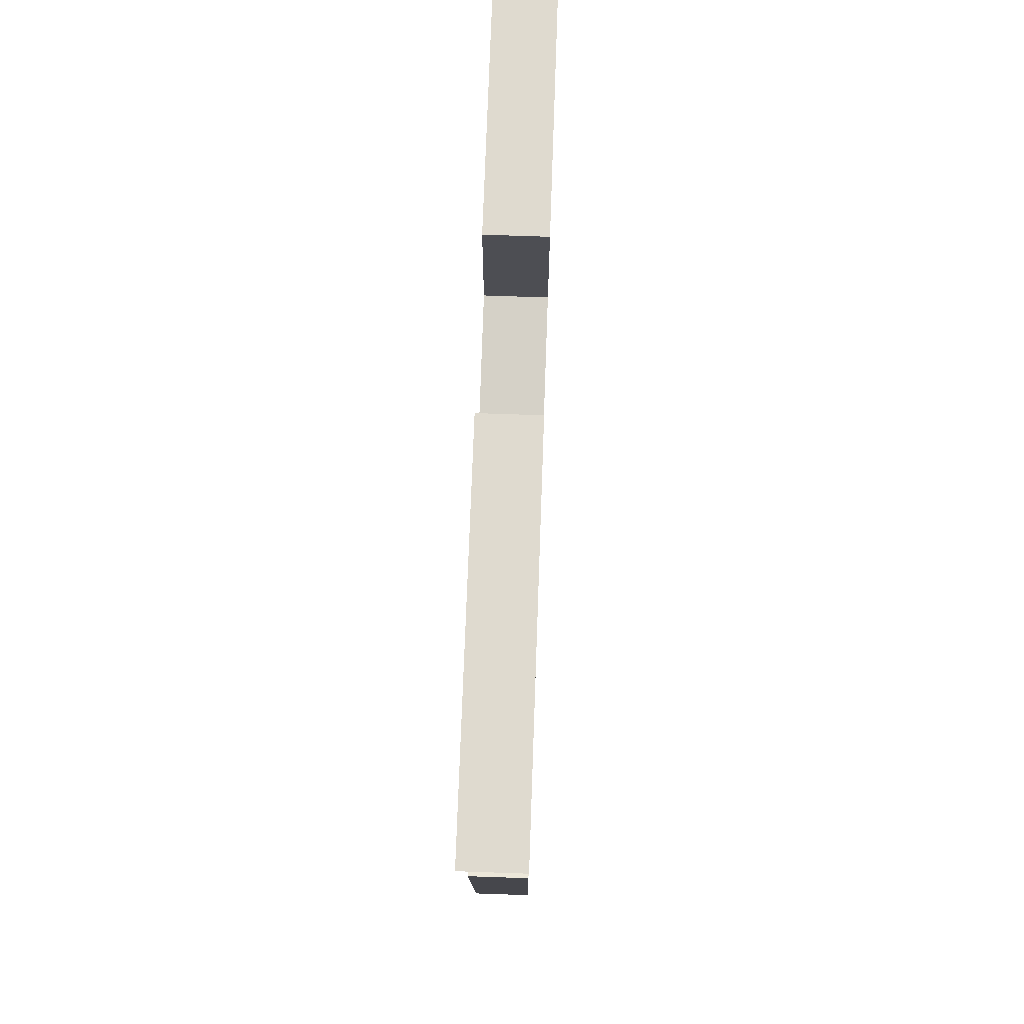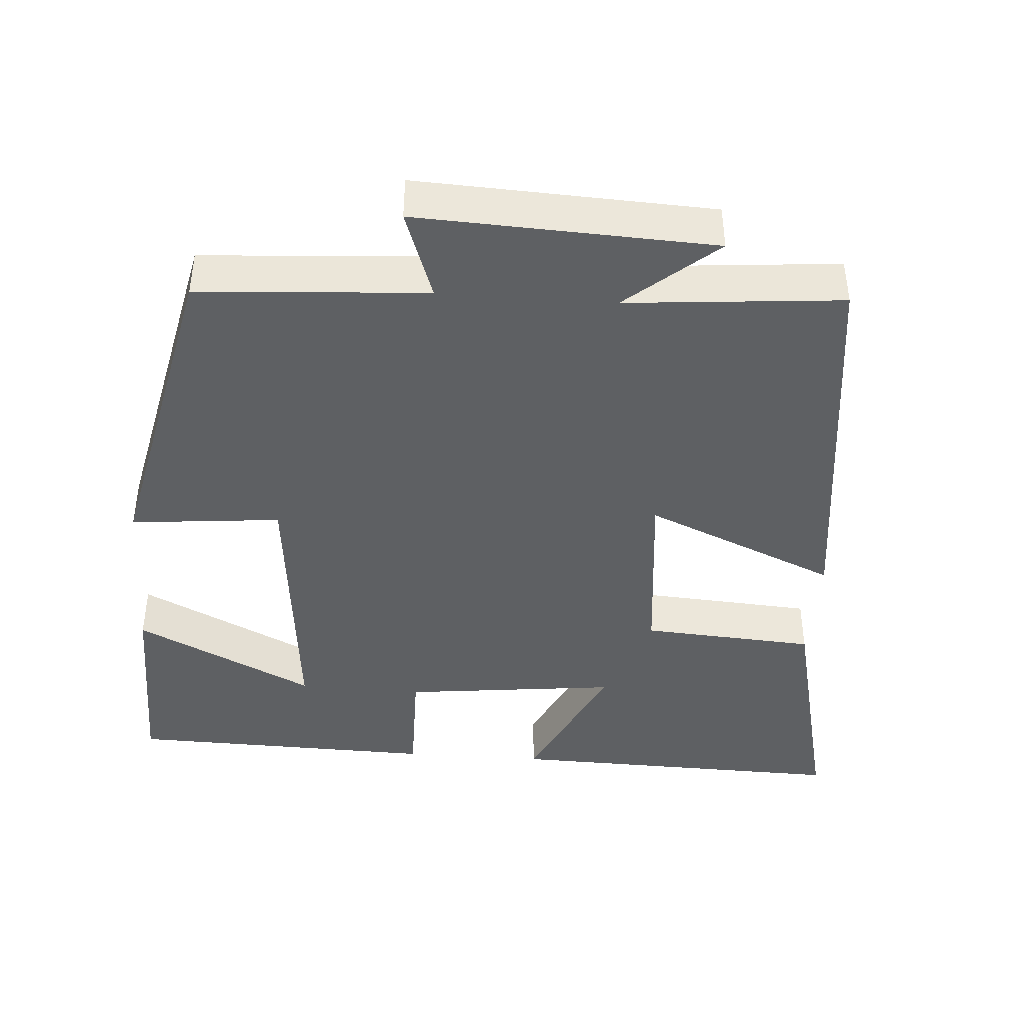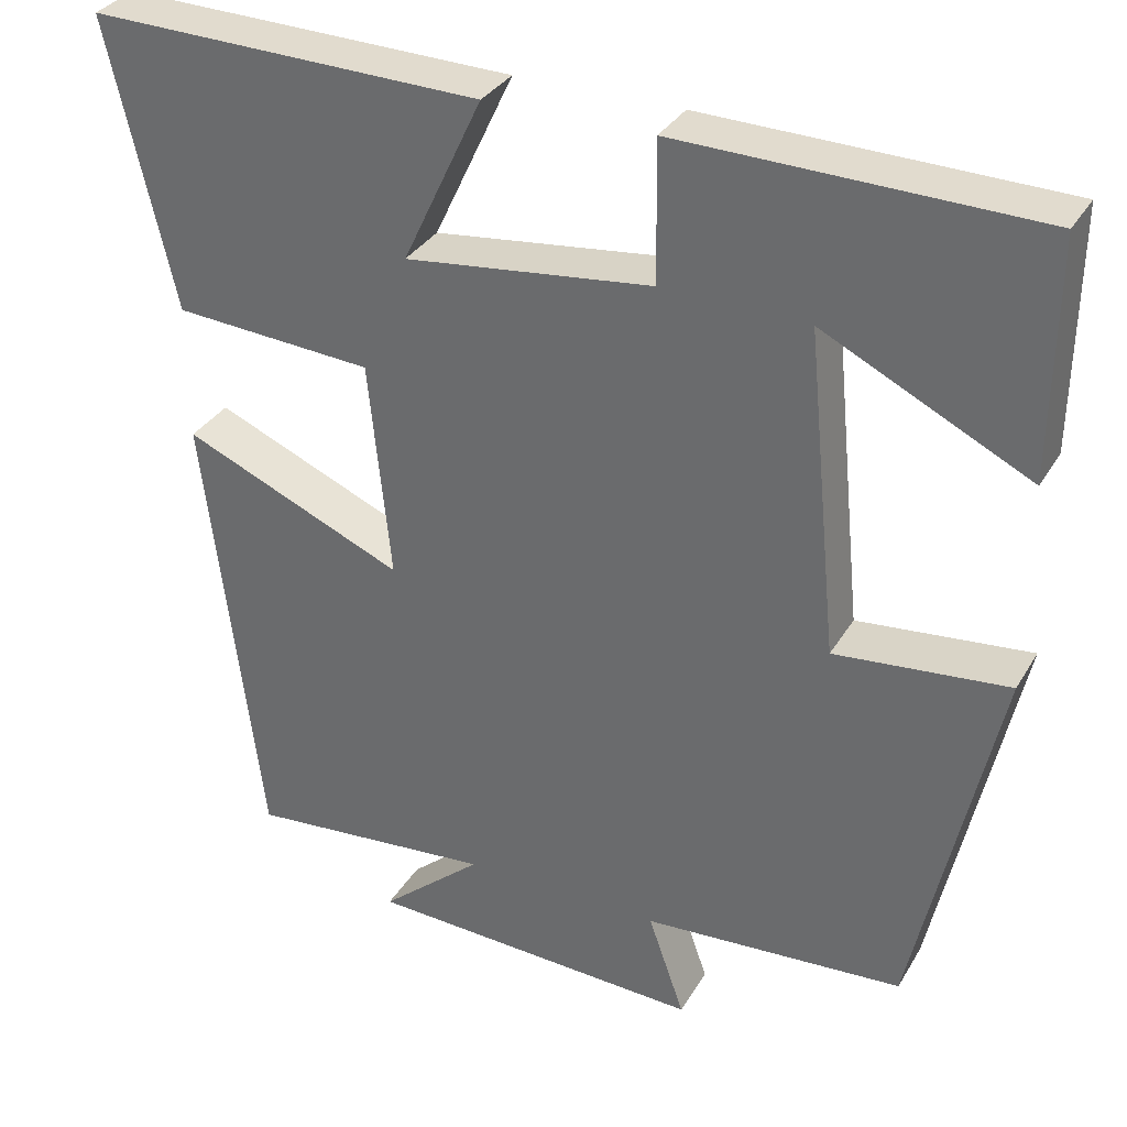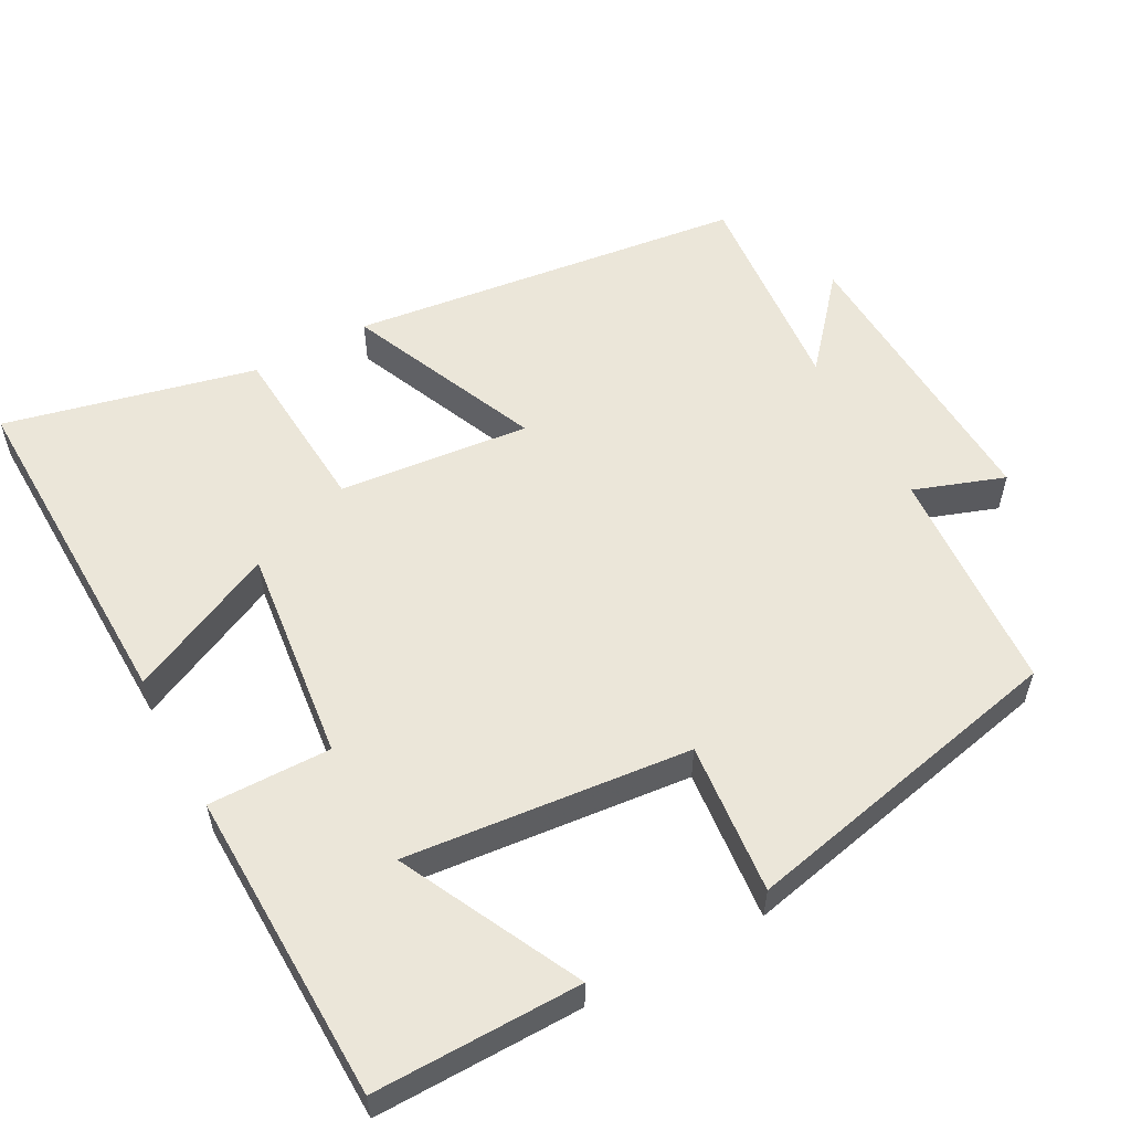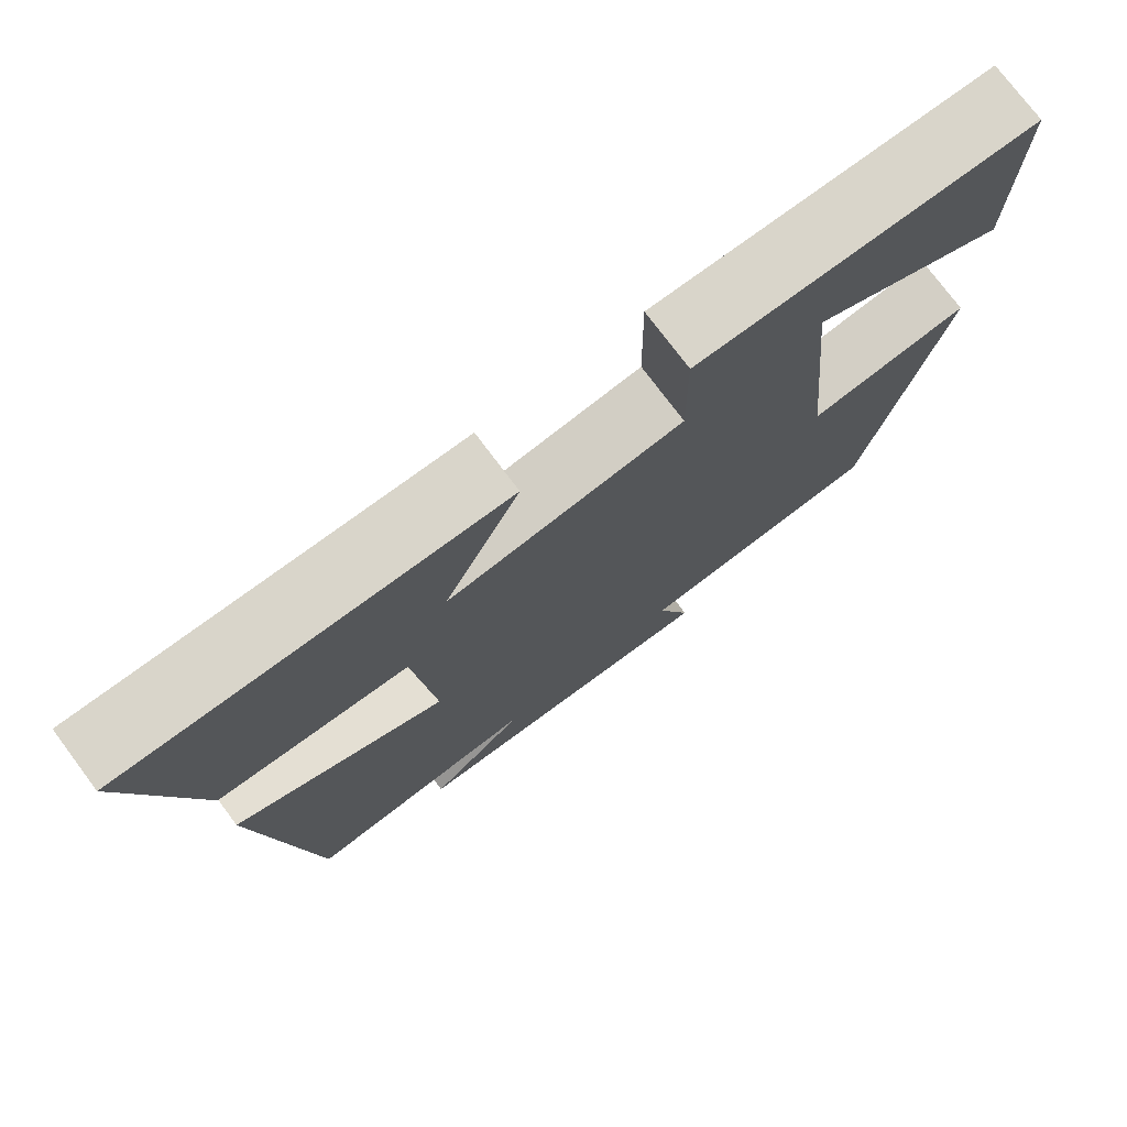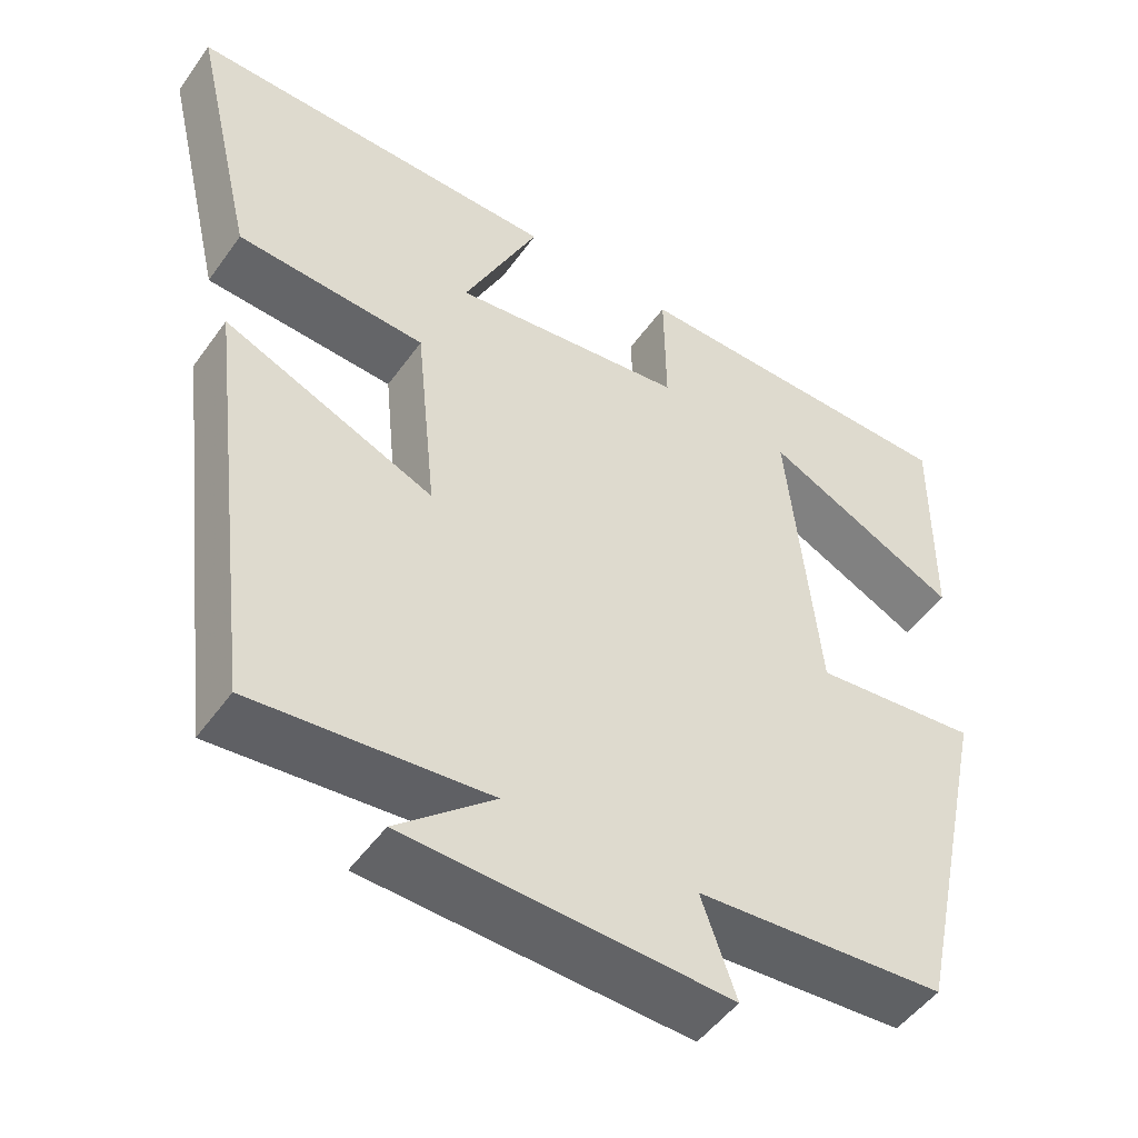
<metadata>
{"format":"obj","ext":"obj","renderer":"f3d","projection":"perspective","resolution":1024,"background":"white","views":[{"elev":72.1,"azim":-88.0,"up":"+Z"},{"elev":-42.1,"azim":175.8,"up":"+Y"},{"elev":33.0,"azim":26.4,"up":"+Z"},{"elev":55.9,"azim":61.5,"up":"+Y"},{"elev":75.7,"azim":-36.8,"up":"+Z"},{"elev":-49.7,"azim":-34.1,"up":"+Z"}]}
</metadata>
<code>
v 0.403 0.07 -0.479
v 0.094 0.07 -0.5
v 0.137 0.07 -0.622
v -0.263 0.07 -0.604
v -0.142 0.07 -0.5
v -0.434 0.07 -0.526
v -0.5 0.07 0.01
v -0.238 0.07 -0.102
v -0.264 0.07 0.156
v -0.5 0.07 0.172
v -0.579 0.07 0.511
v -0.114 0.07 0.5
v -0.208 0.07 0.301
v 0.084 0.07 0.335
v 0.082 0.07 0.5
v 0.503 0.07 0.49
v 0.5 0.07 0.211
v 0.257 0.07 0.331
v 0.295 0.07 -0.053
v 0.5 0.07 -0.033
v 0.403 0 -0.479
v 0.094 0 -0.5
v 0.137 0 -0.622
v -0.263 0 -0.604
v -0.142 0 -0.5
v -0.434 0 -0.526
v -0.5 0 0.01
v -0.238 0 -0.102
v -0.264 0 0.156
v -0.5 0 0.172
v -0.579 0 0.511
v -0.114 0 0.5
v -0.208 0 0.301
v 0.084 0 0.335
v 0.082 0 0.5
v 0.503 0 0.49
v 0.5 0 0.211
v 0.257 0 0.331
v 0.295 0 -0.053
v 0.5 0 -0.033
f 19 20 1 2
f 18 19 2
f 15 16 17 18
f 14 15 18
f 13 14 18 2
f 10 11 12 13
f 9 10 13
f 8 9 13 2
f 5 6 7 8
f 5 8 2 3
f 3 4 5
f 22 21 40 39
f 22 39 38
f 38 37 36 35
f 38 35 34
f 22 38 34 33
f 33 32 31 30
f 33 30 29
f 22 33 29 28
f 28 27 26 25
f 23 22 28 25
f 25 24 23
f 1 21 22 2
f 2 22 23 3
f 3 23 24 4
f 4 24 25 5
f 5 25 26 6
f 6 26 27 7
f 7 27 28 8
f 8 28 29 9
f 9 29 30 10
f 10 30 31 11
f 11 31 32 12
f 12 32 33 13
f 13 33 34 14
f 14 34 35 15
f 15 35 36 16
f 16 36 37 17
f 17 37 38 18
f 18 38 39 19
f 19 39 40 20
f 20 40 21 1

</code>
